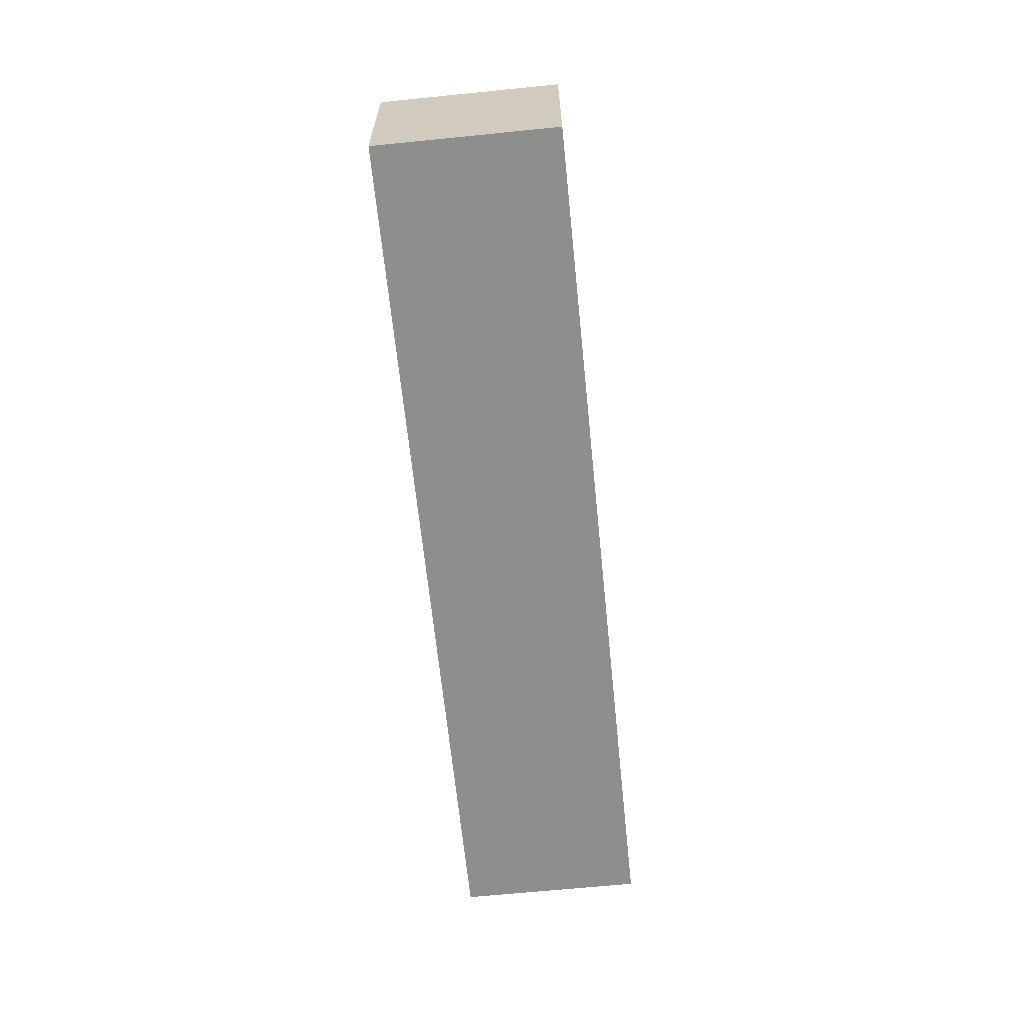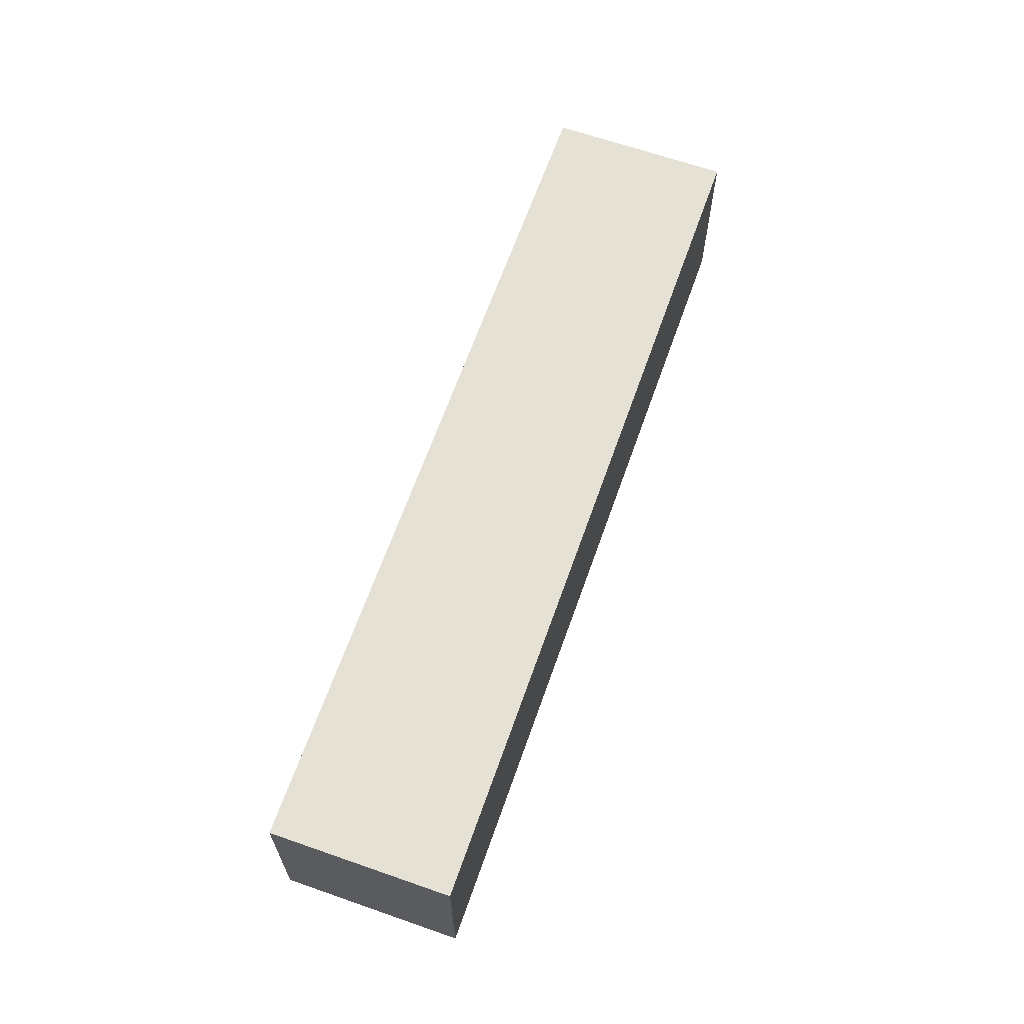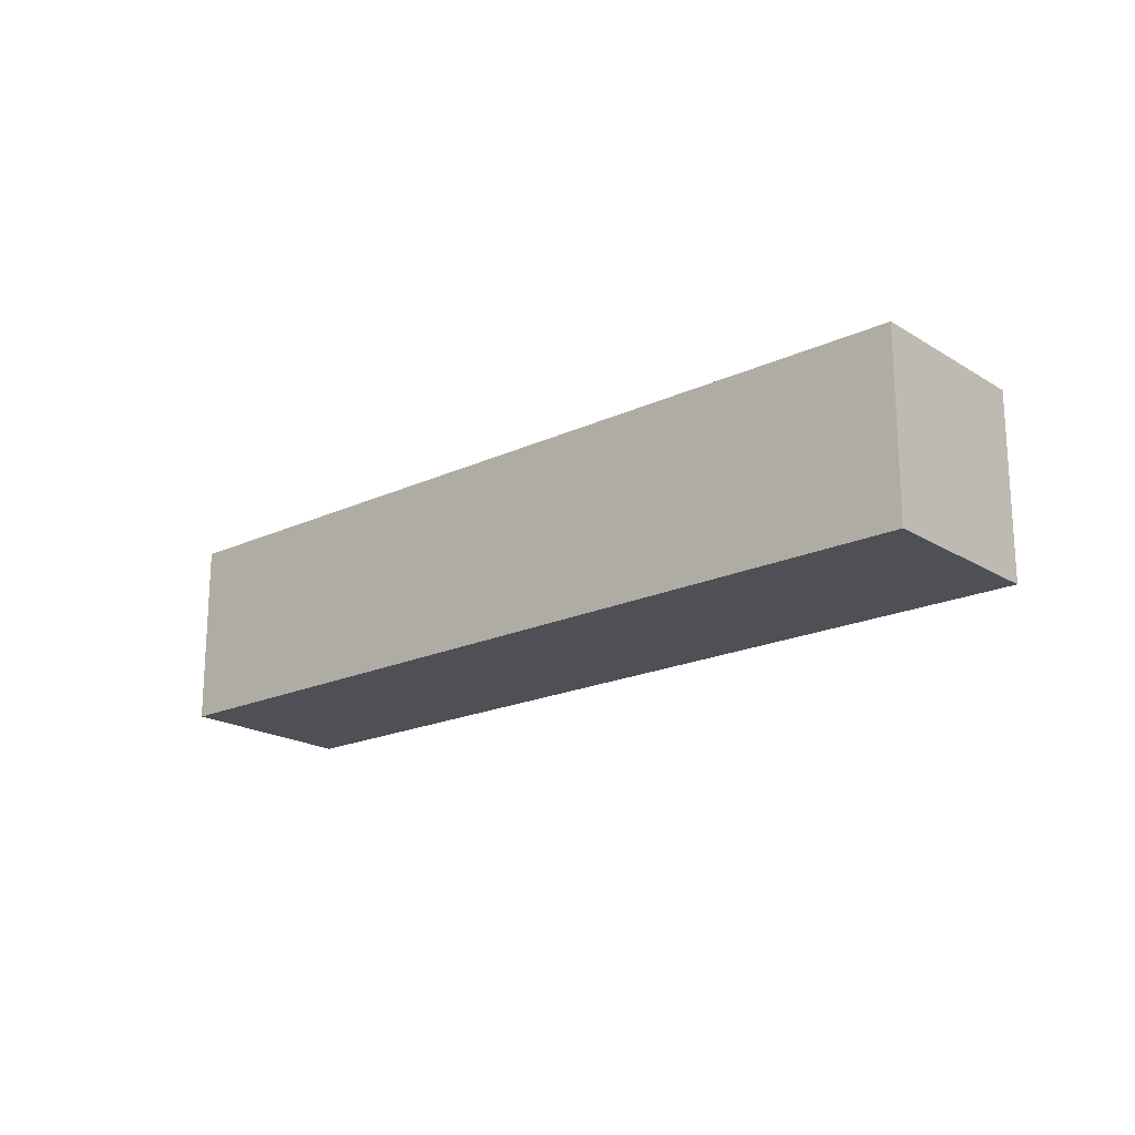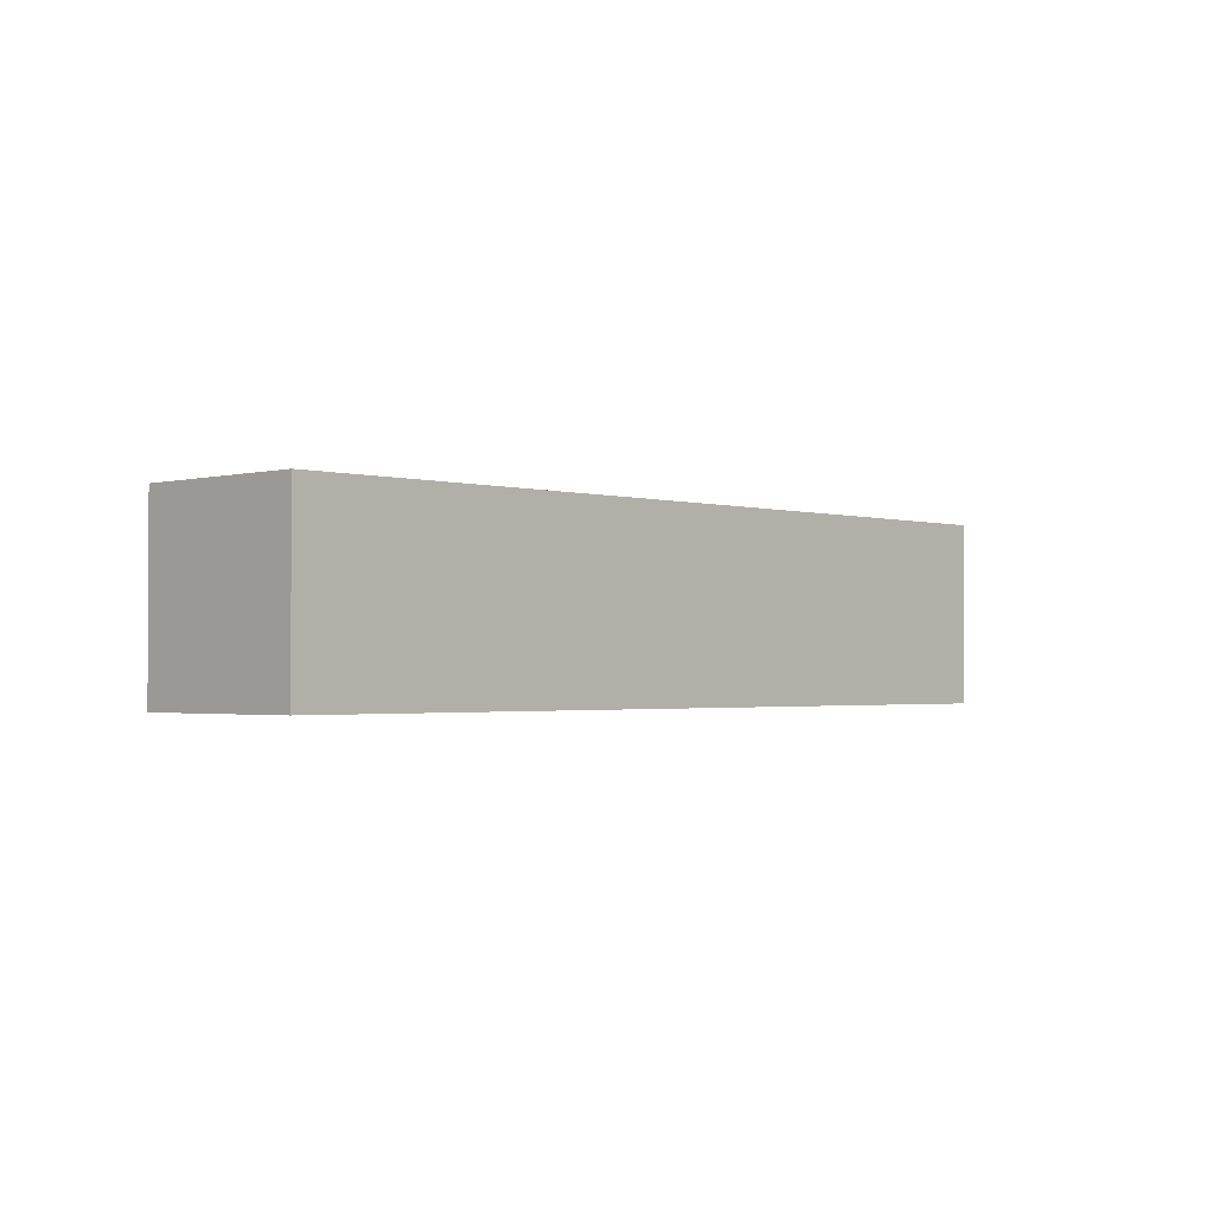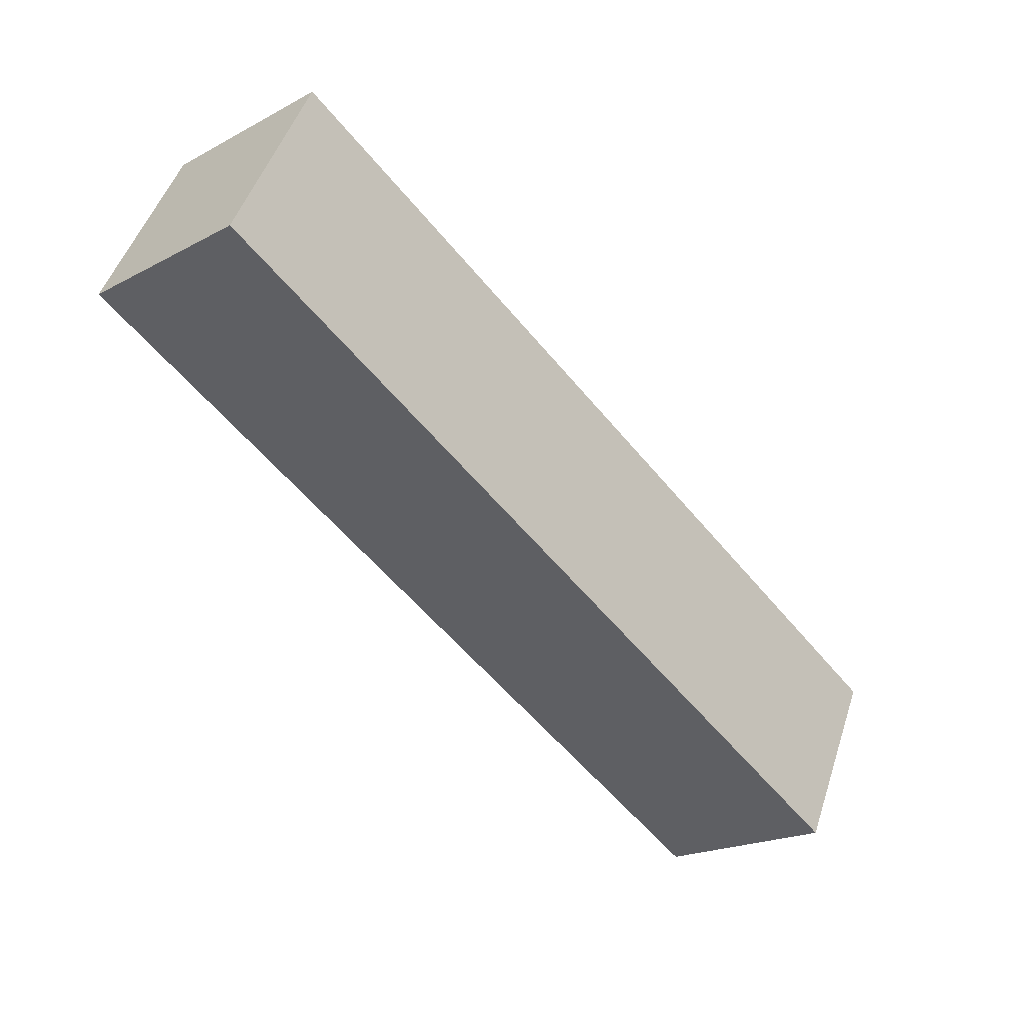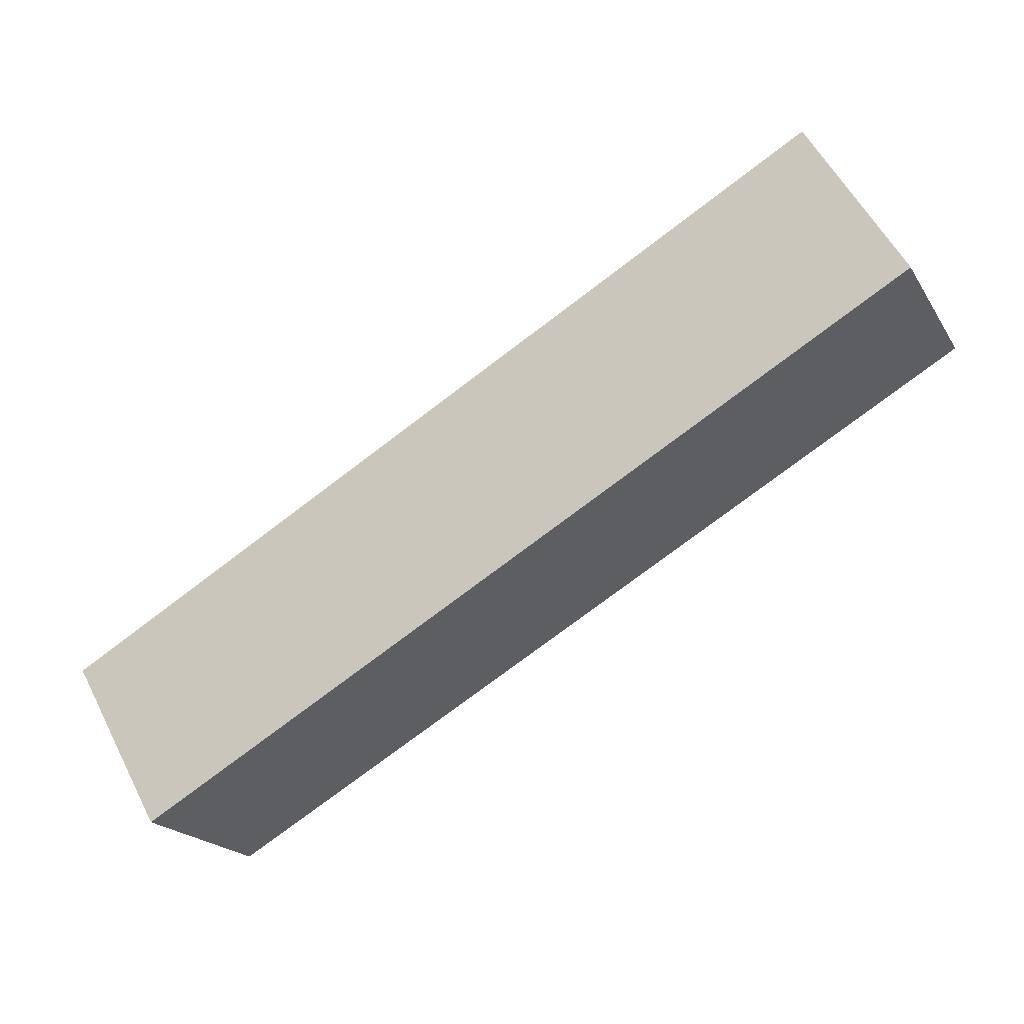
<metadata>
{"format":"obj","ext":"obj","renderer":"f3d","projection":"perspective","resolution":1024,"background":"white","views":[{"elev":-64.8,"azim":122.4,"up":"+Z"},{"elev":64.9,"azim":-44.0,"up":"+Z"},{"elev":-19.4,"azim":-112.4,"up":"+Z"},{"elev":-1.7,"azim":-19.7,"up":"+Z"},{"elev":-20.4,"azim":133.9,"up":"+Y"},{"elev":56.7,"azim":-27.0,"up":"+Y"}]}
</metadata>
<code>
o top
v 1.115 0.9181 0.3719
v 1.003 1.142 0.3719
v 1.003 1.142 0.6219
v 1.115 0.9181 0.6219
v 0.05301 0.3864 0.6219
v -0.05893 0.6099 0.6219
v -0.05893 0.6099 0.3719
v 0.05301 0.3864 0.3719
v 0.7235 1.002 0.6219
v 0.7235 1.002 0.3719
v 0.8354 0.7782 0.3719
v 0.8354 0.7782 0.6219
f 1 2 3 4
f 5 6 7 8
f 9 10 7 6
f 11 12 5 8
f 12 9 6 5
f 8 7 10 11
f 2 1 11 10
f 3 2 10 9
f 4 3 9 12
f 1 4 12 11

</code>
